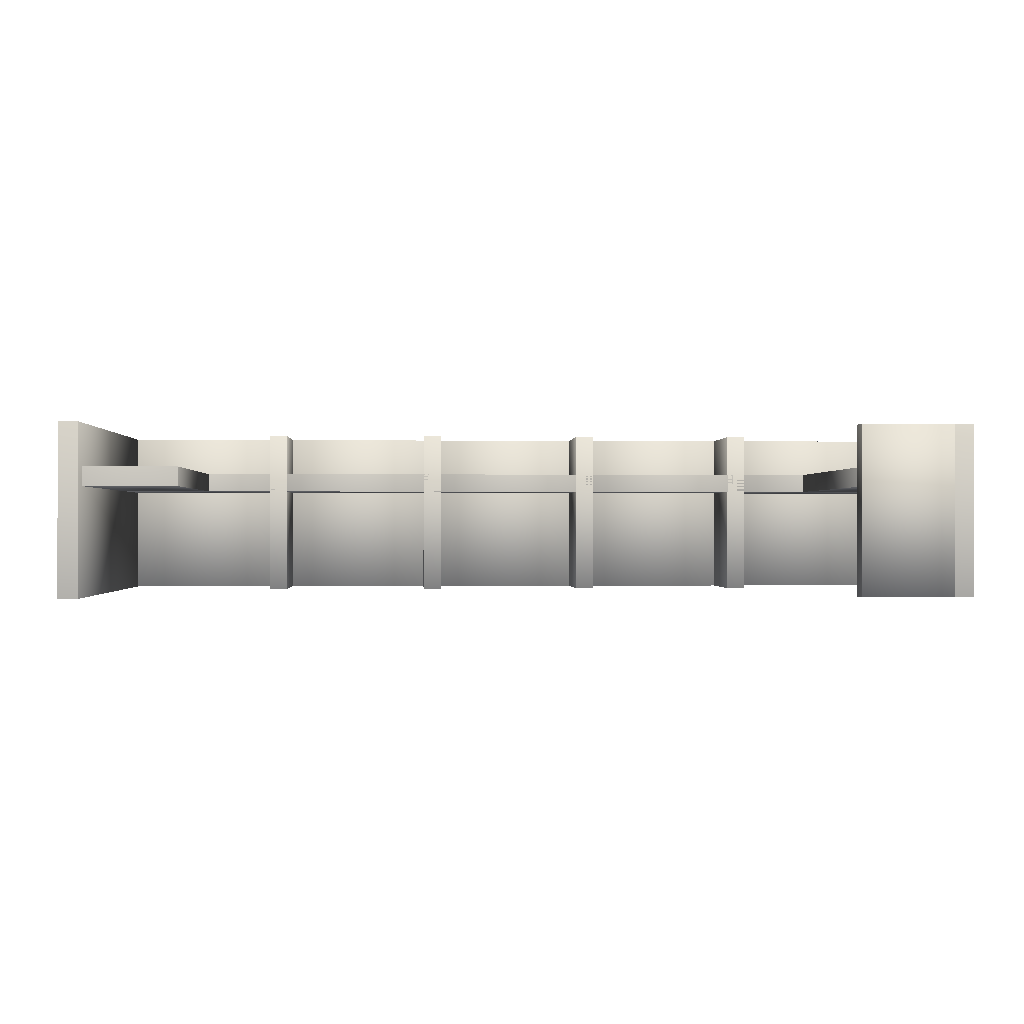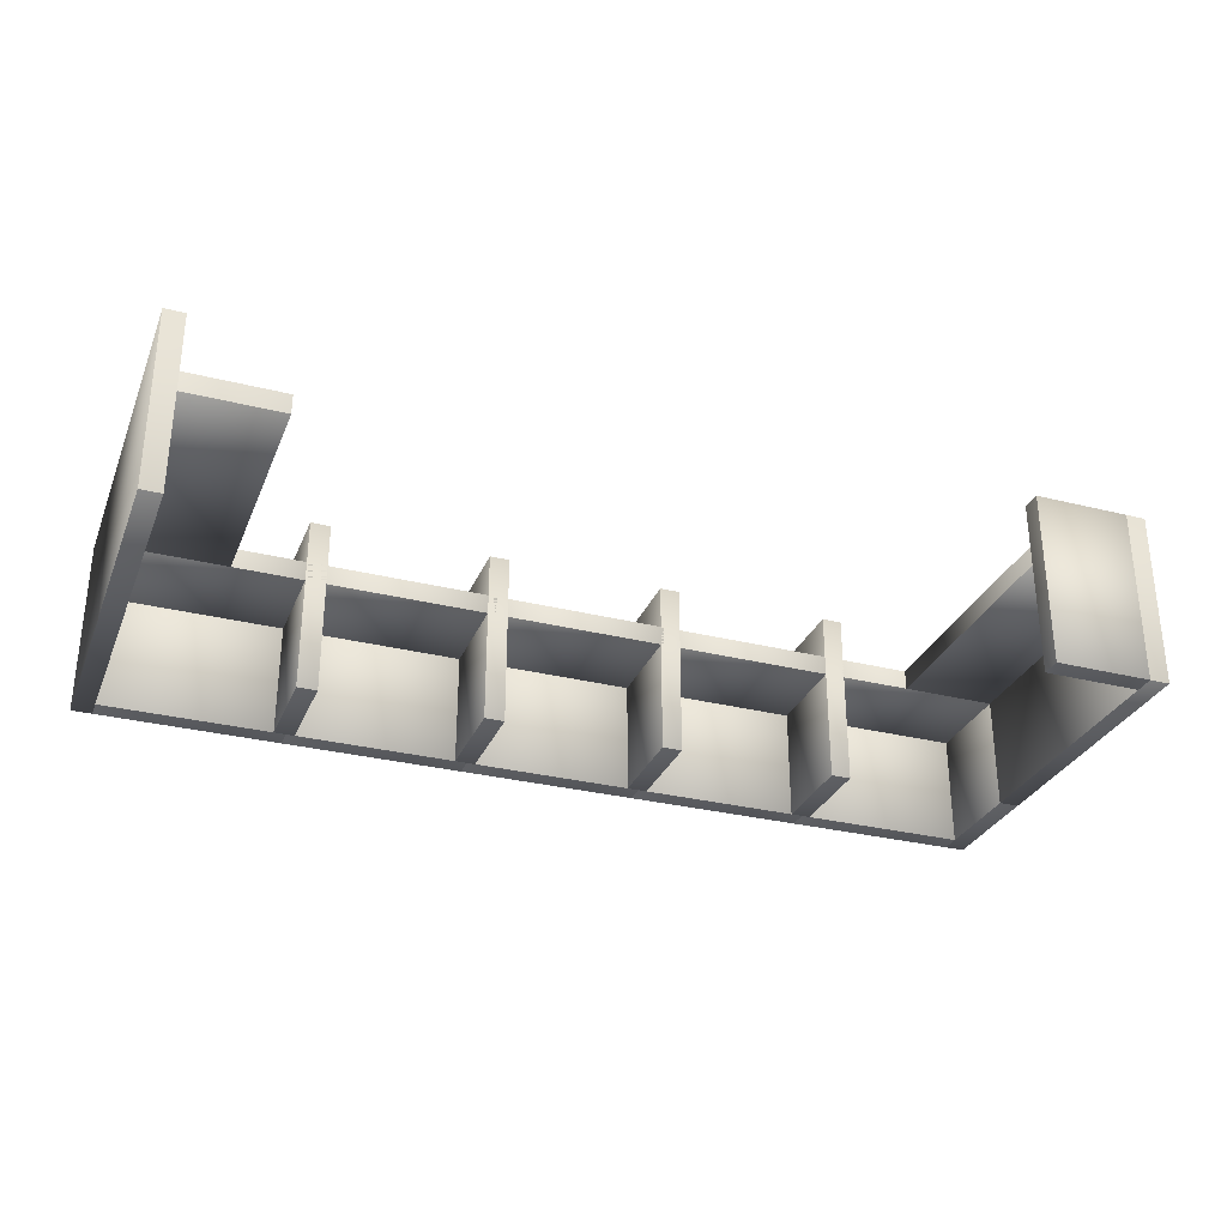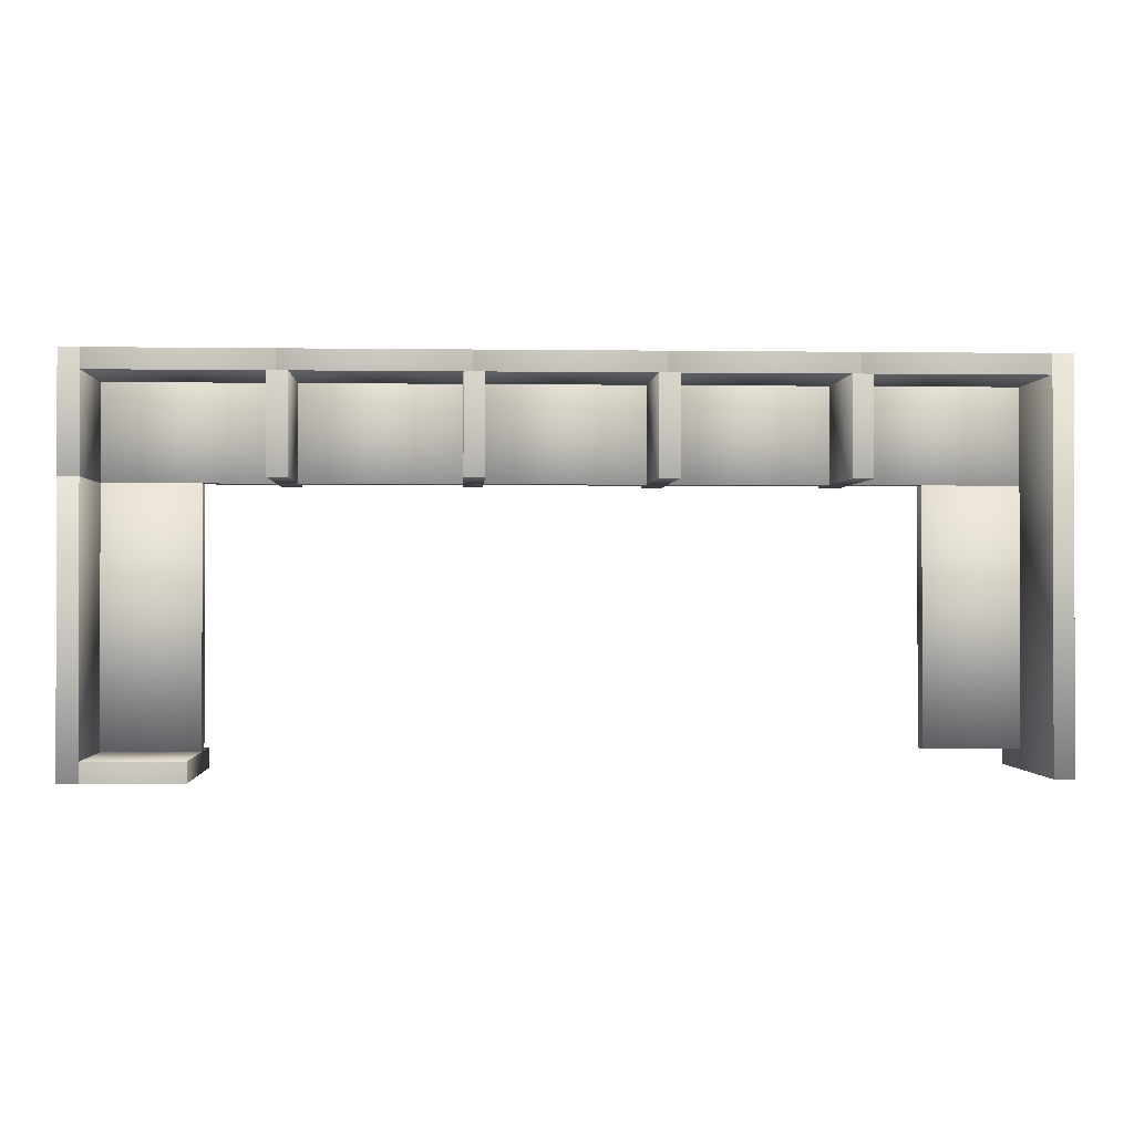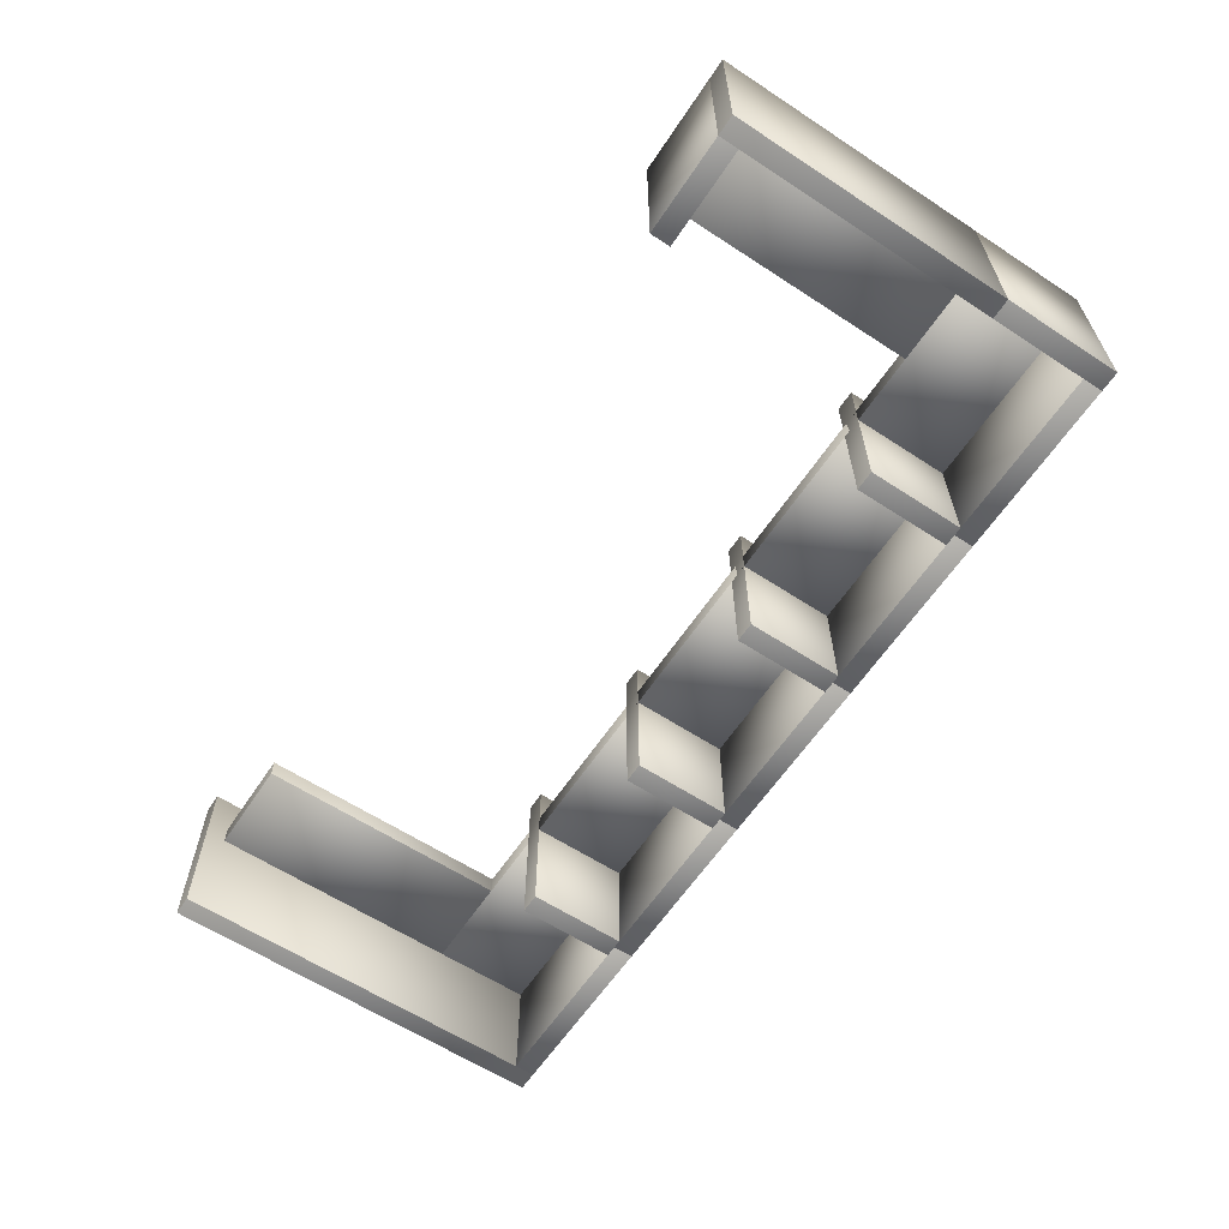
<metadata>
{"format":"obj","ext":"obj","renderer":"f3d","projection":"perspective","resolution":1024,"background":"white","views":[{"elev":-0.5,"azim":177.1,"up":"+Y"},{"elev":-30.3,"azim":160.0,"up":"+Y"},{"elev":-0.8,"azim":-3.2,"up":"+Z"},{"elev":-61.6,"azim":-123.6,"up":"+Y"}]}
</metadata>
<code>
v -0.3112 1.104 0.1145
v -0.3112 0 0.1145
v -0.3112 0 -0.01
v -0.3112 1.104 -0.01
v 0.7977 1.104 -0.01
v 0.7977 0 -0.01
v 0.7977 0 0.1145
v 0.7977 1.104 0.1145
v -0.3112 1.104 0.1145
v 0.7977 1.104 0.1145
v 0.7977 0 0.1145
v -0.3112 0 0.1145
v -0.3112 0 0.1145
v 0.7977 0 0.1145
v 0.7977 0 -0.01
v -0.3112 0 -0.01
v -0.3112 0 -0.01
v 0.7977 0 -0.01
v 0.7977 1.104 -0.01
v -0.3112 1.104 -0.01
v -0.3112 1.104 -0.01
v 0.7977 1.104 -0.01
v 0.7977 1.104 0.1145
v -0.3112 1.104 0.1145
v 3.015 1.104 0.1145
v 3.015 0 0.1145
v 3.015 0 -0.01
v 3.015 1.104 -0.01
v 4.124 1.104 -0.01
v 4.124 0 -0.01
v 4.124 0 0.1145
v 4.124 1.104 0.1145
v 3.015 1.104 0.1145
v 4.124 1.104 0.1145
v 4.124 0 0.1145
v 3.015 0 0.1145
v 3.015 0 0.1145
v 4.124 0 0.1145
v 4.124 0 -0.01
v 3.015 0 -0.01
v 3.015 0 -0.01
v 4.124 0 -0.01
v 4.124 1.104 -0.01
v 3.015 1.104 -0.01
v 3.015 1.104 -0.01
v 4.124 1.104 -0.01
v 4.124 1.104 0.1145
v 3.015 1.104 0.1145
v 1.907 1.104 0.1145
v 1.907 0 0.1145
v 1.907 0 -0.01
v 1.907 1.104 -0.01
v 3.015 1.104 -0.01
v 3.015 0 -0.01
v 3.015 0 0.1145
v 3.015 1.104 0.1145
v 1.907 1.104 0.1145
v 3.015 1.104 0.1145
v 3.015 0 0.1145
v 1.907 0 0.1145
v 1.907 0 0.1145
v 3.015 0 0.1145
v 3.015 0 -0.01
v 1.907 0 -0.01
v 1.907 0 -0.01
v 3.015 0 -0.01
v 3.015 1.104 -0.01
v 1.907 1.104 -0.01
v 1.907 1.104 -0.01
v 3.015 1.104 -0.01
v 3.015 1.104 0.1145
v 1.907 1.104 0.1145
v 0.7977 1.104 0.1145
v 0.7977 0 0.1145
v 0.7977 0 -0.01
v 0.7977 1.104 -0.01
v 1.907 1.104 -0.01
v 1.907 0 -0.01
v 1.907 0 0.1145
v 1.907 1.104 0.1145
v 0.7977 1.104 0.1145
v 1.907 1.104 0.1145
v 1.907 0 0.1145
v 0.7977 0 0.1145
v 0.7977 0 0.1145
v 1.907 0 0.1145
v 1.907 0 -0.01
v 0.7977 0 -0.01
v 0.7977 0 -0.01
v 1.907 0 -0.01
v 1.907 1.104 -0.01
v 0.7977 1.104 -0.01
v 0.7977 1.104 -0.01
v 1.907 1.104 -0.01
v 1.907 1.104 0.1145
v 0.7977 1.104 0.1145
v -0.3112 1.104 -0.01
v -0.3112 0 -0.01
v -0.3112 0 0.1145
v -0.3112 1.104 0.1145
v -1.4 1.104 0.1145
v -1.4 0 0.1145
v -1.4 0 -0.01
v -1.4 1.104 -0.01
v -0.3112 1.104 -0.01
v -1.4 1.104 -0.01
v -1.4 0 -0.01
v -0.3112 0 -0.01
v -0.3112 0 -0.01
v -1.4 0 -0.01
v -1.4 0 0.1145
v -0.3112 0 0.1145
v -0.3112 0 0.1145
v -1.4 0 0.1145
v -1.4 1.104 0.1145
v -0.3112 1.104 0.1145
v -0.3112 1.104 0.1145
v -1.4 1.104 0.1145
v -1.4 1.104 -0.01
v -0.3112 1.104 -0.01
v 4.124 0 0.1145
v 4.249 0 0.1145
v 4.249 0 -2.33
v 4.124 0 -2.33
v 4.124 1.104 -2.33
v 4.249 1.104 -2.33
v 4.249 1.104 0.1145
v 4.124 1.104 0.1145
v 4.124 0 0.1145
v 4.124 1.104 0.1145
v 4.249 1.104 0.1145
v 4.249 0 0.1145
v 4.249 0 0.1145
v 4.249 1.104 0.1145
v 4.249 1.104 -2.33
v 4.249 0 -2.33
v 4.249 0 -2.33
v 4.249 1.104 -2.33
v 4.124 1.104 -2.33
v 4.124 0 -2.33
v 4.124 0 -2.33
v 4.124 1.104 -2.33
v 4.124 1.104 0.1145
v 4.124 0 0.1145
v -1.525 0 -0.61
v -1.4 0 -0.61
v -1.4 0 -2.33
v -1.525 0 -2.33
v -1.525 1.104 -2.33
v -1.4 1.104 -2.33
v -1.4 1.104 -0.61
v -1.525 1.104 -0.61
v -1.525 0 -0.61
v -1.525 1.104 -0.61
v -1.4 1.104 -0.61
v -1.4 0 -0.61
v -1.4 0 -0.61
v -1.4 1.104 -0.61
v -1.4 1.104 -2.33
v -1.4 0 -2.33
v -1.4 0 -2.33
v -1.4 1.104 -2.33
v -1.525 1.104 -2.33
v -1.525 0 -2.33
v -1.525 0 -2.33
v -1.525 1.104 -2.33
v -1.525 1.104 -0.61
v -1.525 0 -0.61
v -1.525 0 0.1145
v -1.4 0 0.1145
v -1.4 0 -0.61
v -1.525 0 -0.61
v -1.525 1.104 -0.61
v -1.4 1.104 -0.61
v -1.4 1.104 0.1145
v -1.525 1.104 0.1145
v -1.525 0 0.1145
v -1.525 1.104 0.1145
v -1.4 1.104 0.1145
v -1.4 0 0.1145
v -1.4 0 0.1145
v -1.4 1.104 0.1145
v -1.4 1.104 -0.61
v -1.4 0 -0.61
v -1.4 0 -0.61
v -1.4 1.104 -0.61
v -1.525 1.104 -0.61
v -1.525 0 -0.61
v -1.525 0 -0.61
v -1.525 1.104 -0.61
v -1.525 1.104 0.1145
v -1.525 0 0.1145
v -1.4 0 -2.206
v -0.8 0 -2.206
v -0.8 0 -2.33
v -1.4 0 -2.33
v -1.4 1.104 -2.33
v -0.8 1.104 -2.33
v -0.8 1.104 -2.206
v -1.4 1.104 -2.206
v -1.4 0 -2.206
v -1.4 1.104 -2.206
v -0.8 1.104 -2.206
v -0.8 0 -2.206
v -0.8 0 -2.206
v -0.8 1.104 -2.206
v -0.8 1.104 -2.33
v -0.8 0 -2.33
v -0.8 0 -2.33
v -0.8 1.104 -2.33
v -1.4 1.104 -2.33
v -1.4 0 -2.33
v -1.4 0 -2.33
v -1.4 1.104 -2.33
v -1.4 1.104 -2.206
v -1.4 0 -2.206
v -1.4 0.8285 -0.01
v -1.4 0.704 -0.01
v -1.4 0.704 -0.61
v -1.4 0.8285 -0.61
v -0.3112 0.8285 -0.61
v -0.3112 0.704 -0.61
v -0.3112 0.704 -0.01
v -0.3112 0.8285 -0.01
v -1.4 0.8285 -0.01
v -0.3112 0.8285 -0.01
v -0.3112 0.704 -0.01
v -1.4 0.704 -0.01
v -1.4 0.704 -0.01
v -0.3112 0.704 -0.01
v -0.3112 0.704 -0.61
v -1.4 0.704 -0.61
v -1.4 0.704 -0.61
v -0.3112 0.704 -0.61
v -0.3112 0.8285 -0.61
v -1.4 0.8285 -0.61
v -1.4 0.8285 -0.61
v -0.3112 0.8285 -0.61
v -0.3112 0.8285 -0.01
v -1.4 0.8285 -0.01
v -0.2912 0.8285 -0.01
v -0.2912 0.704 -0.01
v -0.2912 0.704 -0.61
v -0.2912 0.8285 -0.61
v 0.7977 0.8285 -0.61
v 0.7977 0.704 -0.61
v 0.7977 0.704 -0.01
v 0.7977 0.8285 -0.01
v -0.2912 0.8285 -0.01
v 0.7977 0.8285 -0.01
v 0.7977 0.704 -0.01
v -0.2912 0.704 -0.01
v -0.2912 0.704 -0.01
v 0.7977 0.704 -0.01
v 0.7977 0.704 -0.61
v -0.2912 0.704 -0.61
v -0.2912 0.704 -0.61
v 0.7977 0.704 -0.61
v 0.7977 0.8285 -0.61
v -0.2912 0.8285 -0.61
v -0.2912 0.8285 -0.61
v 0.7977 0.8285 -0.61
v 0.7977 0.8285 -0.01
v -0.2912 0.8285 -0.01
v 3.035 0.8285 -0.01
v 3.035 0.704 -0.01
v 3.035 0.704 -0.61
v 3.035 0.8285 -0.61
v 4.124 0.8285 -0.61
v 4.124 0.704 -0.61
v 4.124 0.704 -0.01
v 4.124 0.8285 -0.01
v 3.035 0.8285 -0.01
v 4.124 0.8285 -0.01
v 4.124 0.704 -0.01
v 3.035 0.704 -0.01
v 3.035 0.704 -0.01
v 4.124 0.704 -0.01
v 4.124 0.704 -0.61
v 3.035 0.704 -0.61
v 3.035 0.704 -0.61
v 4.124 0.704 -0.61
v 4.124 0.8285 -0.61
v 3.035 0.8285 -0.61
v 3.035 0.8285 -0.61
v 4.124 0.8285 -0.61
v 4.124 0.8285 -0.01
v 3.035 0.8285 -0.01
v 1.927 0.8285 -0.01
v 1.927 0.704 -0.01
v 1.927 0.704 -0.61
v 1.927 0.8285 -0.61
v 3.015 0.8285 -0.61
v 3.015 0.704 -0.61
v 3.015 0.704 -0.01
v 3.015 0.8285 -0.01
v 1.927 0.8285 -0.01
v 3.015 0.8285 -0.01
v 3.015 0.704 -0.01
v 1.927 0.704 -0.01
v 1.927 0.704 -0.01
v 3.015 0.704 -0.01
v 3.015 0.704 -0.61
v 1.927 0.704 -0.61
v 1.927 0.704 -0.61
v 3.015 0.704 -0.61
v 3.015 0.8285 -0.61
v 1.927 0.8285 -0.61
v 1.927 0.8285 -0.61
v 3.015 0.8285 -0.61
v 3.015 0.8285 -0.01
v 1.927 0.8285 -0.01
v 0.8177 0.8285 -0.01
v 0.8177 0.704 -0.01
v 0.8177 0.704 -0.61
v 0.8177 0.8285 -0.61
v 1.907 0.8285 -0.61
v 1.907 0.704 -0.61
v 1.907 0.704 -0.01
v 1.907 0.8285 -0.01
v 0.8177 0.8285 -0.01
v 1.907 0.8285 -0.01
v 1.907 0.704 -0.01
v 0.8177 0.704 -0.01
v 0.8177 0.704 -0.01
v 1.907 0.704 -0.01
v 1.907 0.704 -0.61
v 0.8177 0.704 -0.61
v 0.8177 0.704 -0.61
v 1.907 0.704 -0.61
v 1.907 0.8285 -0.61
v 0.8177 0.8285 -0.61
v 0.8177 0.8285 -0.61
v 1.907 0.8285 -0.61
v 1.907 0.8285 -0.01
v 0.8177 0.8285 -0.01
v -1.4 0.704 -0.61
v -0.8 0.704 -0.61
v -0.8 0.704 -2.206
v -1.4 0.704 -2.206
v -1.4 0.8285 -2.206
v -0.8 0.8285 -2.206
v -0.8 0.8285 -0.61
v -1.4 0.8285 -0.61
v -1.4 0.704 -0.61
v -1.4 0.8285 -0.61
v -0.8 0.8285 -0.61
v -0.8 0.704 -0.61
v -0.8 0.704 -0.61
v -0.8 0.8285 -0.61
v -0.8 0.8285 -2.206
v -0.8 0.704 -2.206
v -0.8 0.704 -2.206
v -0.8 0.8285 -2.206
v -1.4 0.8285 -2.206
v -1.4 0.704 -2.206
v -1.4 0.704 -2.206
v -1.4 0.8285 -2.206
v -1.4 0.8285 -0.61
v -1.4 0.704 -0.61
v 3.524 0.704 -0.61
v 4.124 0.704 -0.61
v 4.124 0.704 -2.206
v 3.524 0.704 -2.206
v 3.524 0.8285 -2.206
v 4.124 0.8285 -2.206
v 4.124 0.8285 -0.61
v 3.524 0.8285 -0.61
v 3.524 0.704 -0.61
v 3.524 0.8285 -0.61
v 4.124 0.8285 -0.61
v 4.124 0.704 -0.61
v 4.124 0.704 -0.61
v 4.124 0.8285 -0.61
v 4.124 0.8285 -2.206
v 4.124 0.704 -2.206
v 4.124 0.704 -2.206
v 4.124 0.8285 -2.206
v 3.524 0.8285 -2.206
v 3.524 0.704 -2.206
v 3.524 0.704 -2.206
v 3.524 0.8285 -2.206
v 3.524 0.8285 -0.61
v 3.524 0.704 -0.61
v -0.3634 0 -0.01
v -0.2389 0 -0.01
v -0.2389 0 -0.61
v -0.3634 0 -0.61
v -0.3634 1.104 -0.61
v -0.2389 1.104 -0.61
v -0.2389 1.104 -0.01
v -0.3634 1.104 -0.01
v -0.3634 0 -0.01
v -0.3634 1.104 -0.01
v -0.2389 1.104 -0.01
v -0.2389 0 -0.01
v -0.2389 0 -0.01
v -0.2389 1.104 -0.01
v -0.2389 1.104 -0.61
v -0.2389 0 -0.61
v -0.2389 0 -0.61
v -0.2389 1.104 -0.61
v -0.3634 1.104 -0.61
v -0.3634 0 -0.61
v -0.3634 0 -0.61
v -0.3634 1.104 -0.61
v -0.3634 1.104 -0.01
v -0.3634 0 -0.01
v 2.963 0 -0.01
v 3.088 0 -0.01
v 3.088 0 -0.61
v 2.963 0 -0.61
v 2.963 1.104 -0.61
v 3.088 1.104 -0.61
v 3.088 1.104 -0.01
v 2.963 1.104 -0.01
v 2.963 0 -0.01
v 2.963 1.104 -0.01
v 3.088 1.104 -0.01
v 3.088 0 -0.01
v 3.088 0 -0.01
v 3.088 1.104 -0.01
v 3.088 1.104 -0.61
v 3.088 0 -0.61
v 3.088 0 -0.61
v 3.088 1.104 -0.61
v 2.963 1.104 -0.61
v 2.963 0 -0.61
v 2.963 0 -0.61
v 2.963 1.104 -0.61
v 2.963 1.104 -0.01
v 2.963 0 -0.01
v 1.854 0 -0.01
v 1.979 0 -0.01
v 1.979 0 -0.61
v 1.854 0 -0.61
v 1.854 1.104 -0.61
v 1.979 1.104 -0.61
v 1.979 1.104 -0.01
v 1.854 1.104 -0.01
v 1.854 0 -0.01
v 1.854 1.104 -0.01
v 1.979 1.104 -0.01
v 1.979 0 -0.01
v 1.979 0 -0.01
v 1.979 1.104 -0.01
v 1.979 1.104 -0.61
v 1.979 0 -0.61
v 1.979 0 -0.61
v 1.979 1.104 -0.61
v 1.854 1.104 -0.61
v 1.854 0 -0.61
v 1.854 0 -0.61
v 1.854 1.104 -0.61
v 1.854 1.104 -0.01
v 1.854 0 -0.01
v 0.7454 0 -0.01
v 0.8699 0 -0.01
v 0.8699 0 -0.61
v 0.7454 0 -0.61
v 0.7454 1.104 -0.61
v 0.8699 1.104 -0.61
v 0.8699 1.104 -0.01
v 0.7454 1.104 -0.01
v 0.7454 0 -0.01
v 0.7454 1.104 -0.01
v 0.8699 1.104 -0.01
v 0.8699 0 -0.01
v 0.8699 0 -0.01
v 0.8699 1.104 -0.01
v 0.8699 1.104 -0.61
v 0.8699 0 -0.61
v 0.8699 0 -0.61
v 0.8699 1.104 -0.61
v 0.7454 1.104 -0.61
v 0.7454 0 -0.61
v 0.7454 0 -0.61
v 0.7454 1.104 -0.61
v 0.7454 1.104 -0.01
v 0.7454 0 -0.01
f 4 2 1
f 4 3 2
f 8 6 5
f 8 7 6
f 12 10 9
f 12 11 10
f 16 14 13
f 16 15 14
f 20 18 17
f 20 19 18
f 24 22 21
f 24 23 22
f 28 26 25
f 28 27 26
f 32 30 29
f 32 31 30
f 36 34 33
f 36 35 34
f 40 38 37
f 40 39 38
f 44 42 41
f 44 43 42
f 48 46 45
f 48 47 46
f 52 50 49
f 52 51 50
f 56 54 53
f 56 55 54
f 60 58 57
f 60 59 58
f 64 62 61
f 64 63 62
f 68 66 65
f 68 67 66
f 72 70 69
f 72 71 70
f 76 74 73
f 76 75 74
f 80 78 77
f 80 79 78
f 84 82 81
f 84 83 82
f 88 86 85
f 88 87 86
f 92 90 89
f 92 91 90
f 96 94 93
f 96 95 94
f 100 98 97
f 100 99 98
f 104 102 101
f 104 103 102
f 108 106 105
f 108 107 106
f 112 110 109
f 112 111 110
f 116 114 113
f 116 115 114
f 120 118 117
f 120 119 118
f 124 122 121
f 124 123 122
f 128 126 125
f 128 127 126
f 132 130 129
f 132 131 130
f 136 134 133
f 136 135 134
f 140 138 137
f 140 139 138
f 144 142 141
f 144 143 142
f 148 146 145
f 148 147 146
f 152 150 149
f 152 151 150
f 156 154 153
f 156 155 154
f 160 158 157
f 160 159 158
f 164 162 161
f 164 163 162
f 168 166 165
f 168 167 166
f 172 170 169
f 172 171 170
f 176 174 173
f 176 175 174
f 180 178 177
f 180 179 178
f 184 182 181
f 184 183 182
f 188 186 185
f 188 187 186
f 192 190 189
f 192 191 190
f 196 194 193
f 196 195 194
f 200 198 197
f 200 199 198
f 204 202 201
f 204 203 202
f 208 206 205
f 208 207 206
f 212 210 209
f 212 211 210
f 216 214 213
f 216 215 214
f 220 218 217
f 220 219 218
f 224 222 221
f 224 223 222
f 228 226 225
f 228 227 226
f 232 230 229
f 232 231 230
f 236 234 233
f 236 235 234
f 240 238 237
f 240 239 238
f 244 242 241
f 244 243 242
f 248 246 245
f 248 247 246
f 252 250 249
f 252 251 250
f 256 254 253
f 256 255 254
f 260 258 257
f 260 259 258
f 264 262 261
f 264 263 262
f 268 266 265
f 268 267 266
f 272 270 269
f 272 271 270
f 276 274 273
f 276 275 274
f 280 278 277
f 280 279 278
f 284 282 281
f 284 283 282
f 288 286 285
f 288 287 286
f 292 290 289
f 292 291 290
f 296 294 293
f 296 295 294
f 300 298 297
f 300 299 298
f 304 302 301
f 304 303 302
f 308 306 305
f 308 307 306
f 312 310 309
f 312 311 310
f 316 314 313
f 316 315 314
f 320 318 317
f 320 319 318
f 324 322 321
f 324 323 322
f 328 326 325
f 328 327 326
f 332 330 329
f 332 331 330
f 336 334 333
f 336 335 334
f 340 338 337
f 340 339 338
f 344 342 341
f 344 343 342
f 348 346 345
f 348 347 346
f 352 350 349
f 352 351 350
f 356 354 353
f 356 355 354
f 360 358 357
f 360 359 358
f 364 362 361
f 364 363 362
f 368 366 365
f 368 367 366
f 372 370 369
f 372 371 370
f 376 374 373
f 376 375 374
f 380 378 377
f 380 379 378
f 384 382 381
f 384 383 382
f 388 386 385
f 388 387 386
f 392 390 389
f 392 391 390
f 396 394 393
f 396 395 394
f 400 398 397
f 400 399 398
f 404 402 401
f 404 403 402
f 408 406 405
f 408 407 406
f 412 410 409
f 412 411 410
f 416 414 413
f 416 415 414
f 420 418 417
f 420 419 418
f 424 422 421
f 424 423 422
f 428 426 425
f 428 427 426
f 432 430 429
f 432 431 430
f 436 434 433
f 436 435 434
f 440 438 437
f 440 439 438
f 444 442 441
f 444 443 442
f 448 446 445
f 448 447 446
f 452 450 449
f 452 451 450
f 456 454 453
f 456 455 454
f 460 458 457
f 460 459 458
f 464 462 461
f 464 463 462
f 468 466 465
f 468 467 466
f 472 470 469
f 472 471 470
f 476 474 473
f 476 475 474
f 480 478 477
f 480 479 478

</code>
